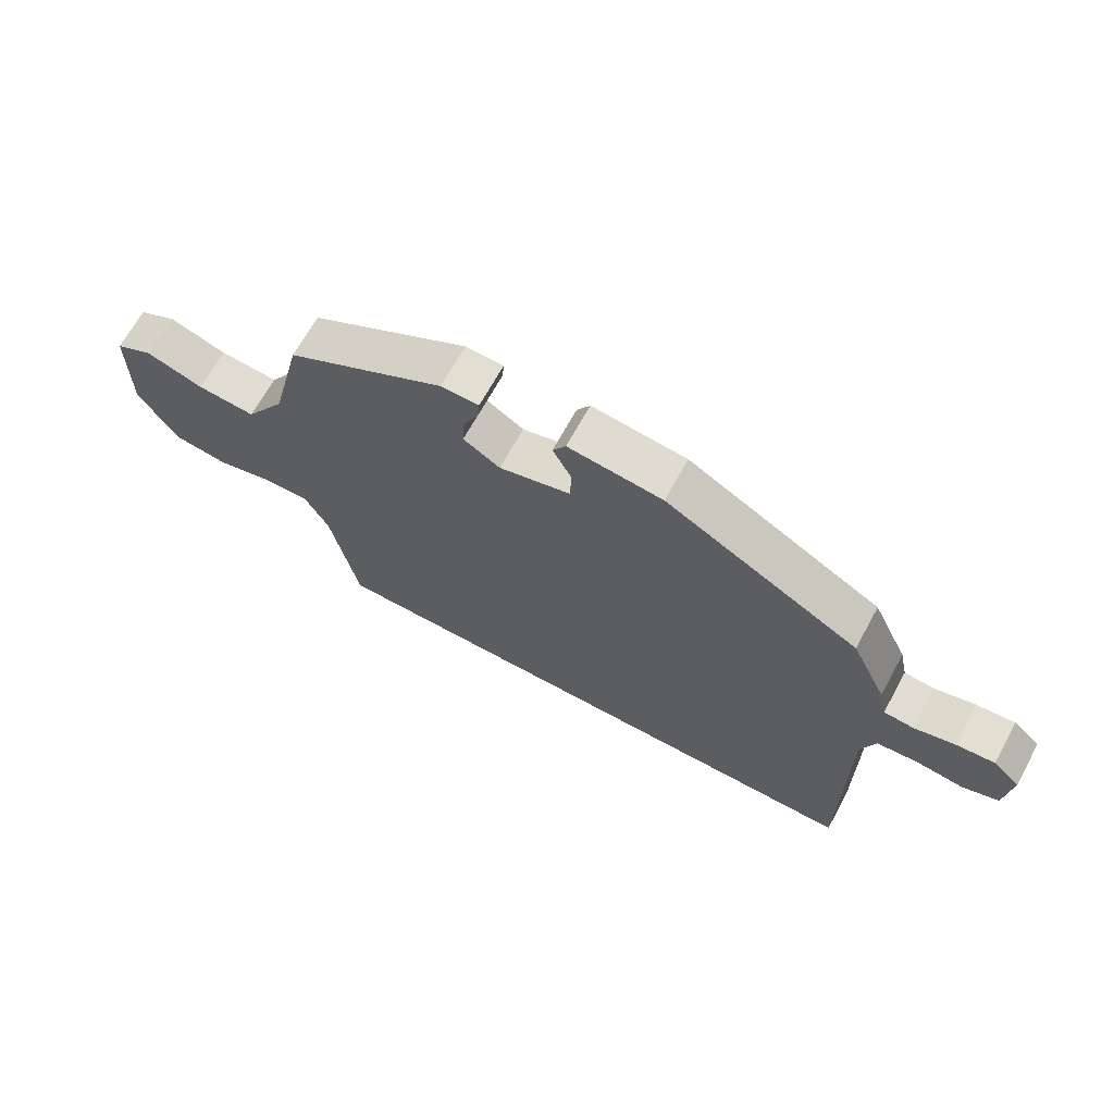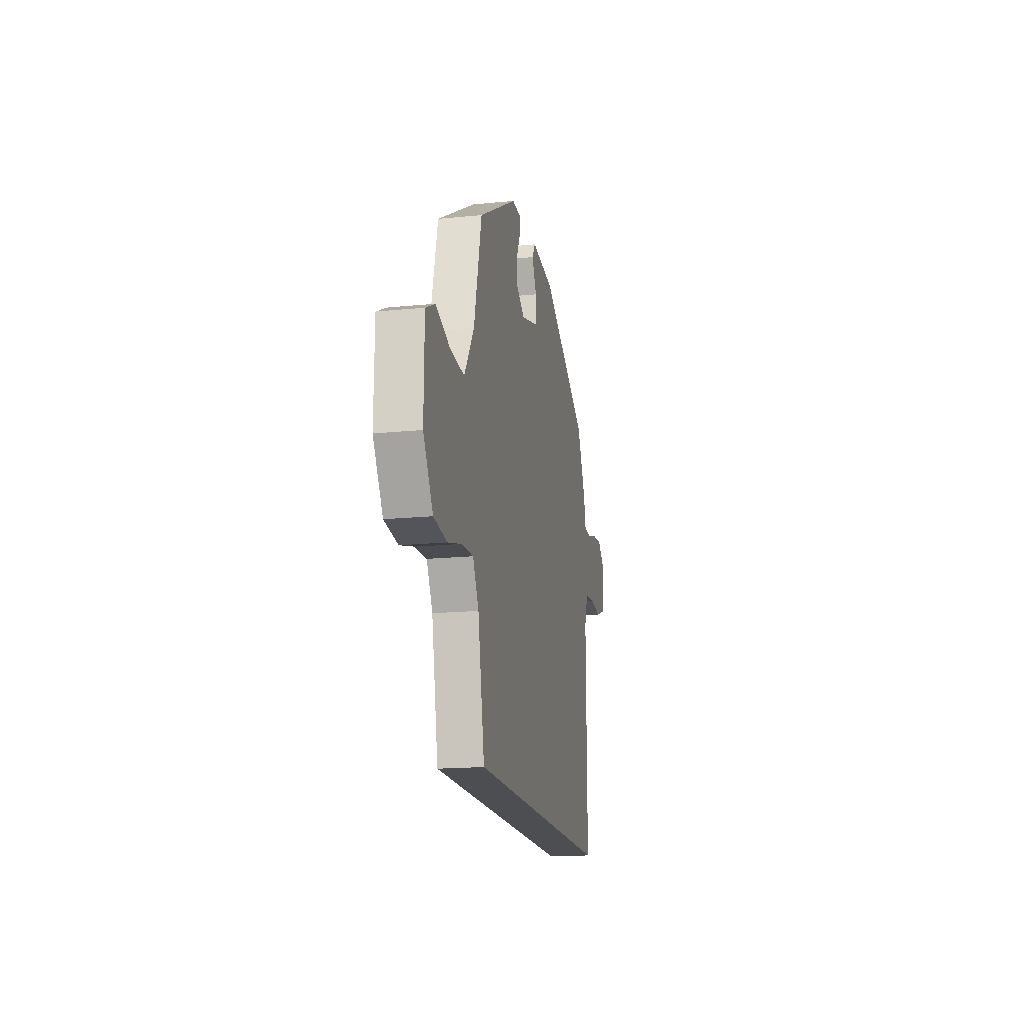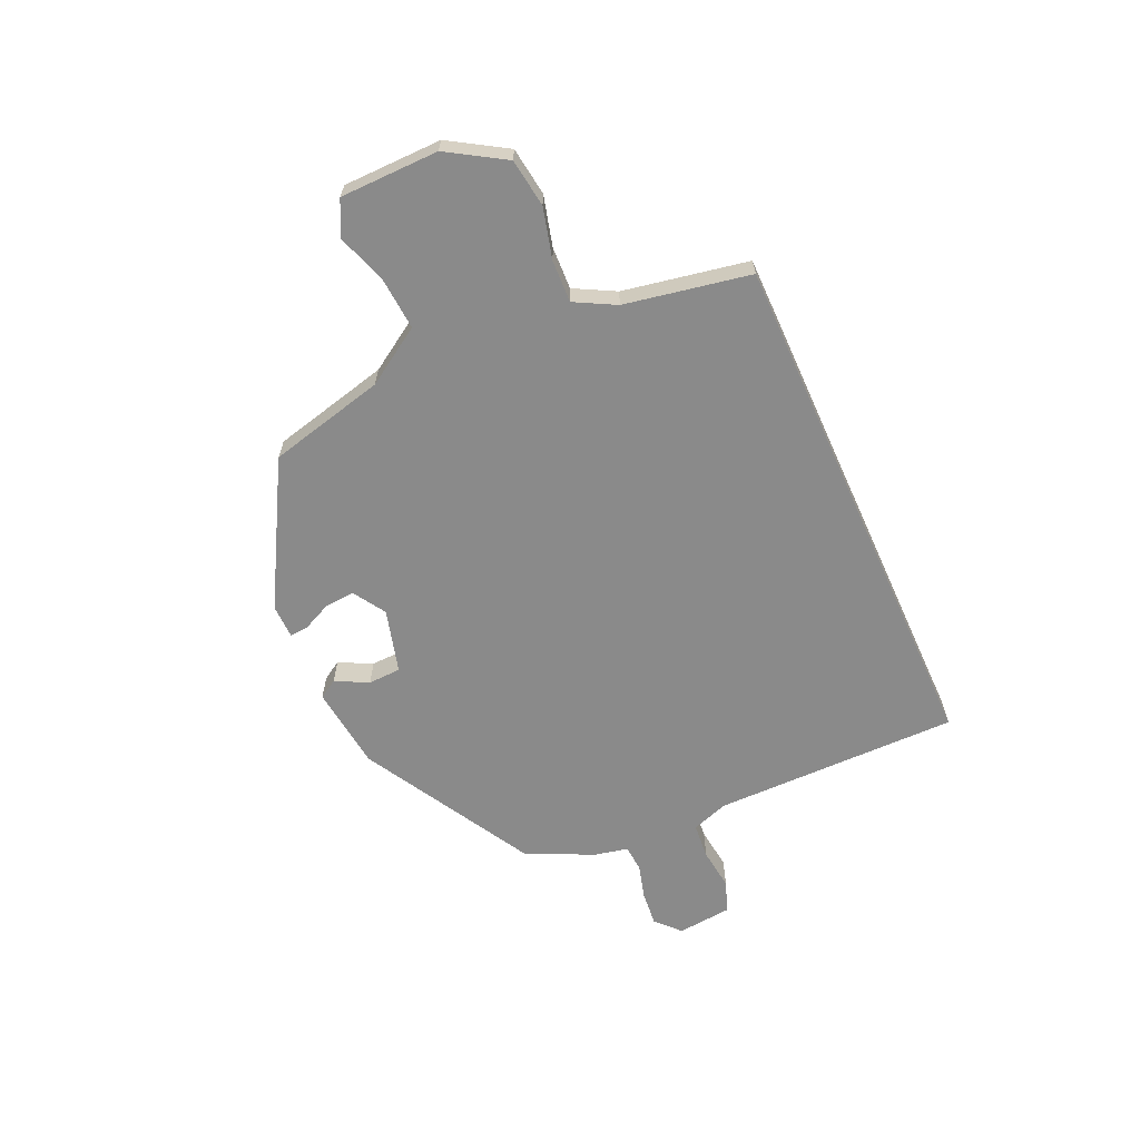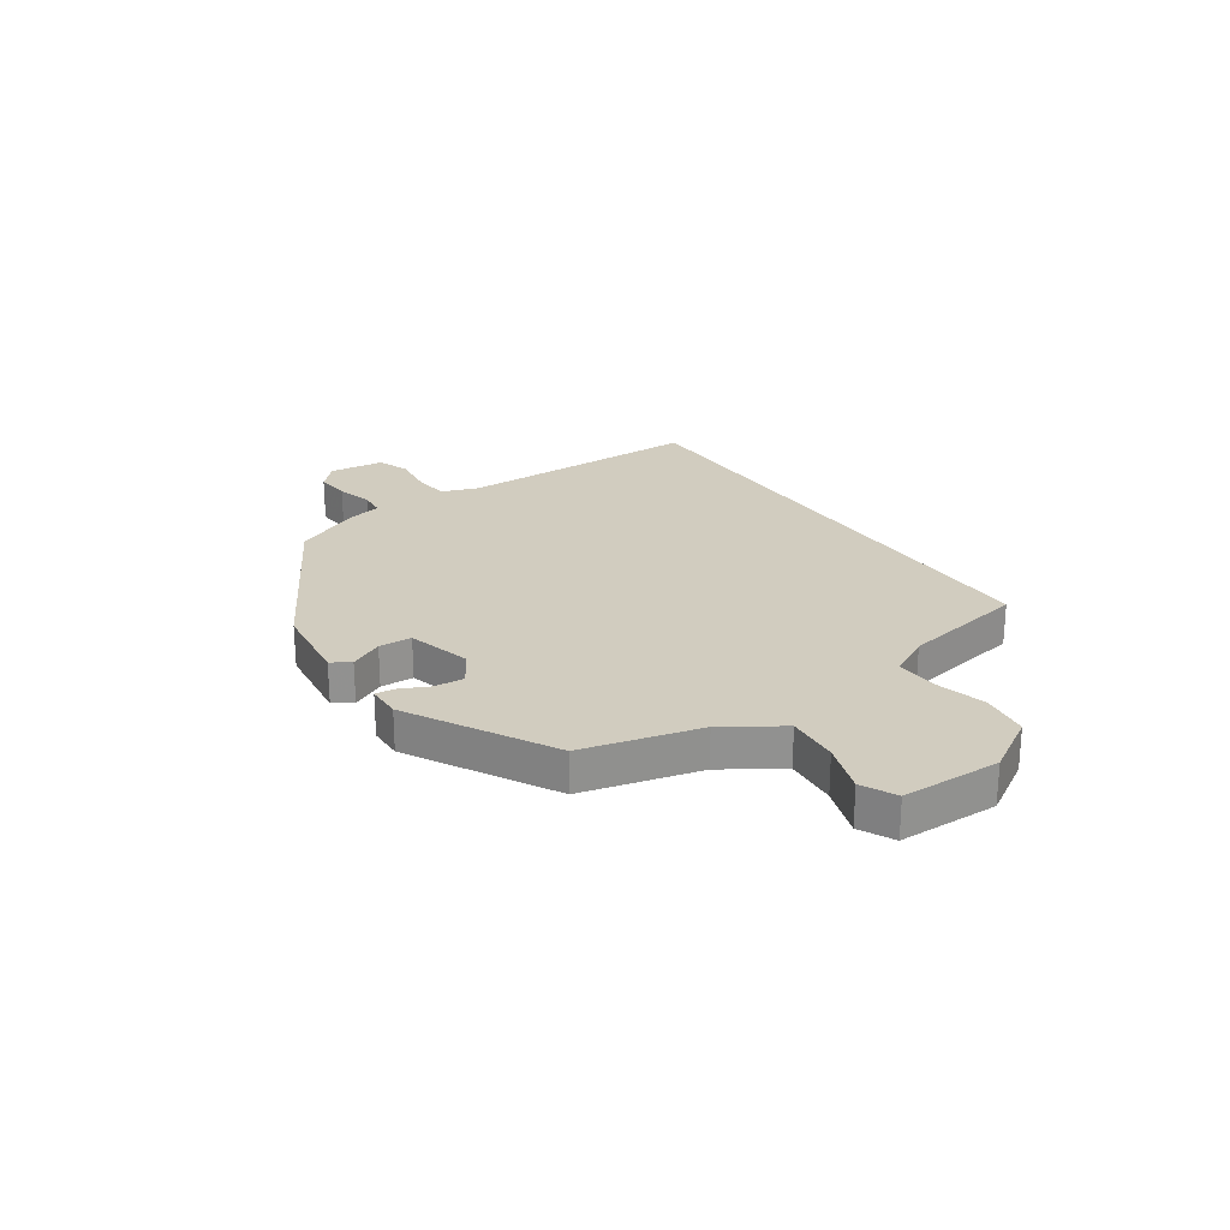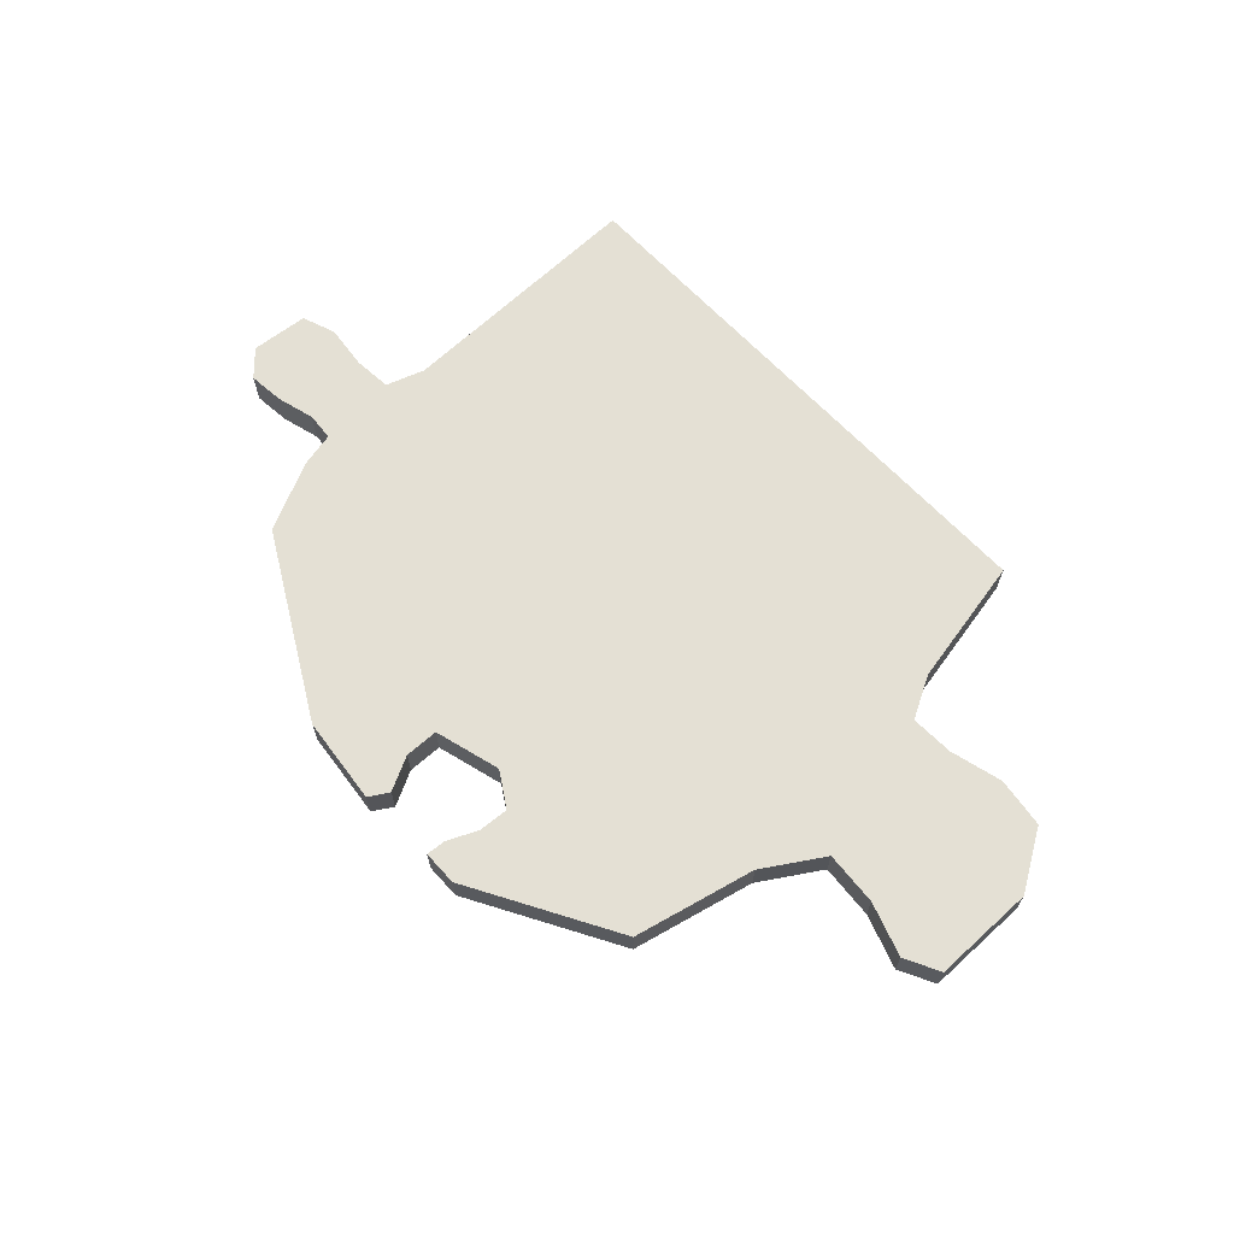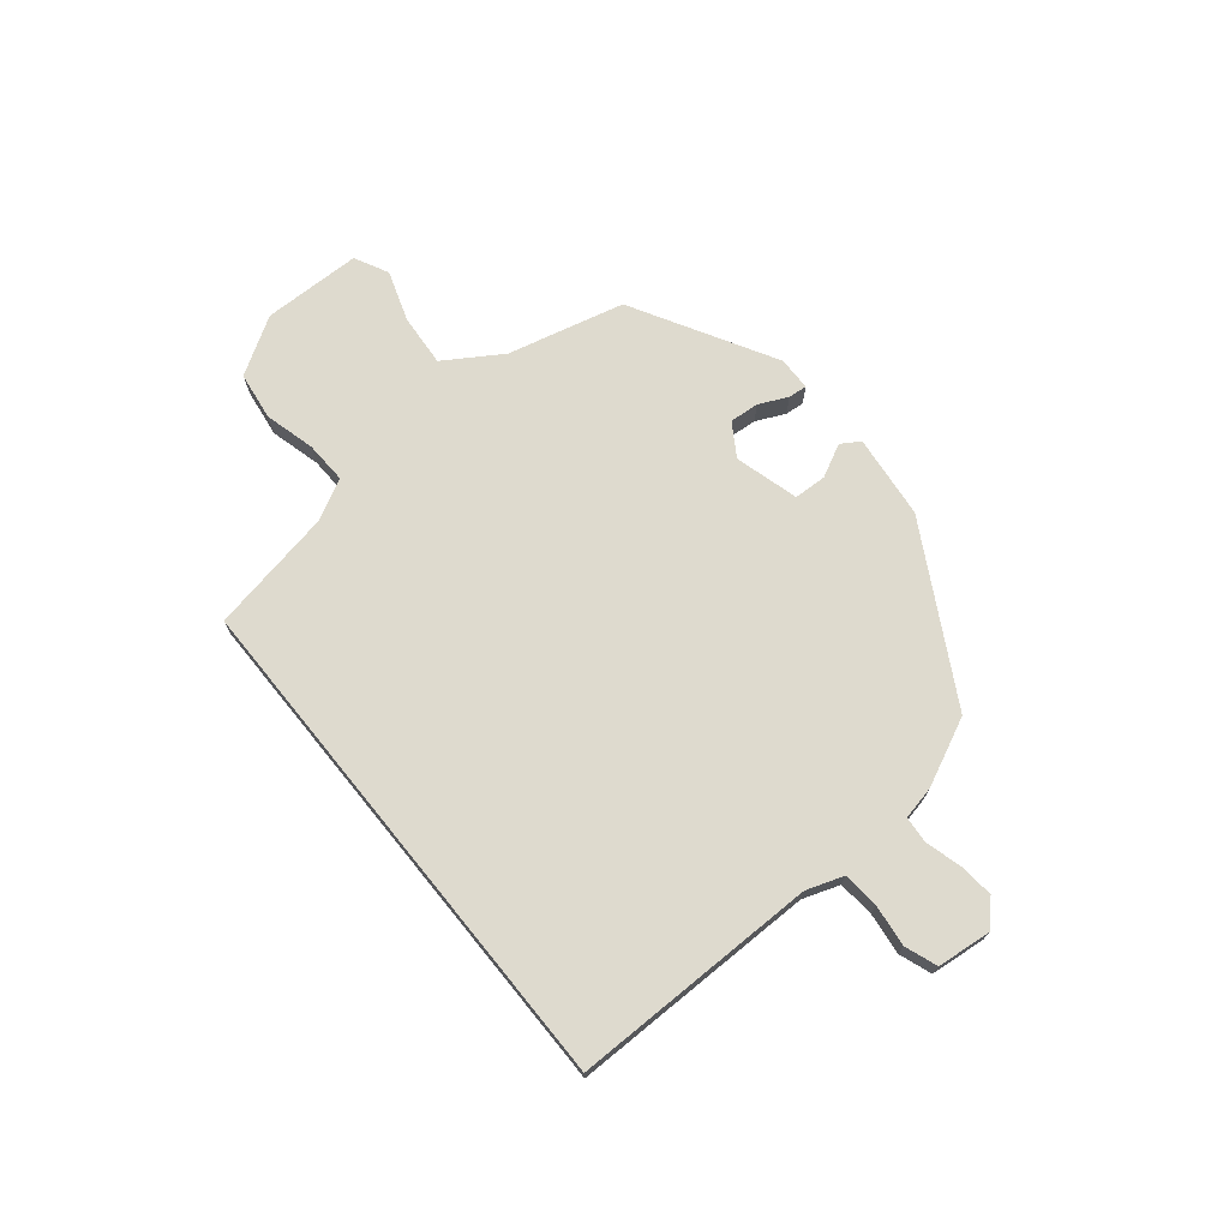
<metadata>
{"format":"obj","ext":"obj","renderer":"f3d","projection":"perspective","resolution":1024,"background":"white","views":[{"elev":67.7,"azim":-151.3,"up":"+Z"},{"elev":-17.2,"azim":101.3,"up":"+Z"},{"elev":-63.5,"azim":114.4,"up":"+Y"},{"elev":24.2,"azim":56.2,"up":"+Y"},{"elev":66.1,"azim":46.8,"up":"+Y"},{"elev":71.2,"azim":-129.1,"up":"+Y"}]}
</metadata>
<code>
v 0.485 0.07 0.369
v 0.536 0.07 0.158
v 0.601 0.07 0.056
v 0.695 0.07 0.063
v 0.787 0.07 0.094
v 0.848 0.07 0.063
v 0.85 0.07 -0.115
v 0.787 0.07 -0.217
v 0.7 0.07 -0.229
v 0.609 0.07 -0.205
v 0.533 0.07 -0.202
v 0.494 0.07 -0.275
v 0.451 0.07 -0.5
v -0.488 0.07 -0.5
v -0.486 0.07 -0.055
v -0.509 0.07 0.011
v -0.574 0.07 0.017
v -0.65 0.07 0.008
v -0.708 0.07 0.029
v -0.718 0.07 0.128
v -0.675 0.07 0.168
v -0.613 0.07 0.162
v -0.548 0.07 0.144
v -0.5 0.07 0.148
v -0.487 0.07 0.208
v -0.43 0.07 0.329
v -0.119 0.07 0.503
v 0.033 0.07 0.52
v 0.054 0.07 0.486
v 0.024 0.07 0.427
v 0.026 0.07 0.368
v 0.141 0.07 0.336
v 0.2 0.07 0.373
v 0.196 0.07 0.426
v 0.172 0.07 0.478
v 0.169 0.07 0.512
v 0.23 0.07 0.513
v 0.485 0 0.369
v 0.536 0 0.158
v 0.601 0 0.056
v 0.695 0 0.063
v 0.787 0 0.094
v 0.848 0 0.063
v 0.85 0 -0.115
v 0.787 0 -0.217
v 0.7 0 -0.229
v 0.609 0 -0.205
v 0.533 0 -0.202
v 0.494 0 -0.275
v 0.451 0 -0.5
v -0.488 0 -0.5
v -0.486 0 -0.055
v -0.509 0 0.011
v -0.574 0 0.017
v -0.65 0 0.008
v -0.708 0 0.029
v -0.718 0 0.128
v -0.675 0 0.168
v -0.613 0 0.162
v -0.548 0 0.144
v -0.5 0 0.148
v -0.487 0 0.208
v -0.43 0 0.329
v -0.119 0 0.503
v 0.033 0 0.52
v 0.054 0 0.486
v 0.024 0 0.427
v 0.026 0 0.368
v 0.141 0 0.336
v 0.2 0 0.373
v 0.196 0 0.426
v 0.172 0 0.478
v 0.169 0 0.512
v 0.23 0 0.513
f 34 35 36 37
f 33 34 37 1
f 32 33 1 2
f 31 32 2 3
f 27 28 29 30
f 27 30 31
f 24 25 26 27
f 24 27 31
f 20 21 22 23
f 20 23 24
f 17 18 19 20
f 16 17 20 24
f 15 16 24 31
f 12 13 14 15
f 11 12 15 31
f 7 8 9 10
f 4 5 6 7
f 3 4 7 10
f 3 10 11 31
f 74 73 72 71
f 38 74 71 70
f 39 38 70 69
f 40 39 69 68
f 67 66 65 64
f 68 67 64
f 64 63 62 61
f 68 64 61
f 60 59 58 57
f 61 60 57
f 57 56 55 54
f 61 57 54 53
f 68 61 53 52
f 52 51 50 49
f 68 52 49 48
f 47 46 45 44
f 44 43 42 41
f 47 44 41 40
f 68 48 47 40
f 1 38 39 2
f 2 39 40 3
f 3 40 41 4
f 4 41 42 5
f 5 42 43 6
f 6 43 44 7
f 7 44 45 8
f 8 45 46 9
f 9 46 47 10
f 10 47 48 11
f 11 48 49 12
f 12 49 50 13
f 13 50 51 14
f 14 51 52 15
f 15 52 53 16
f 16 53 54 17
f 17 54 55 18
f 18 55 56 19
f 19 56 57 20
f 20 57 58 21
f 21 58 59 22
f 22 59 60 23
f 23 60 61 24
f 24 61 62 25
f 25 62 63 26
f 26 63 64 27
f 27 64 65 28
f 28 65 66 29
f 29 66 67 30
f 30 67 68 31
f 31 68 69 32
f 32 69 70 33
f 33 70 71 34
f 34 71 72 35
f 35 72 73 36
f 36 73 74 37
f 37 74 38 1

</code>
